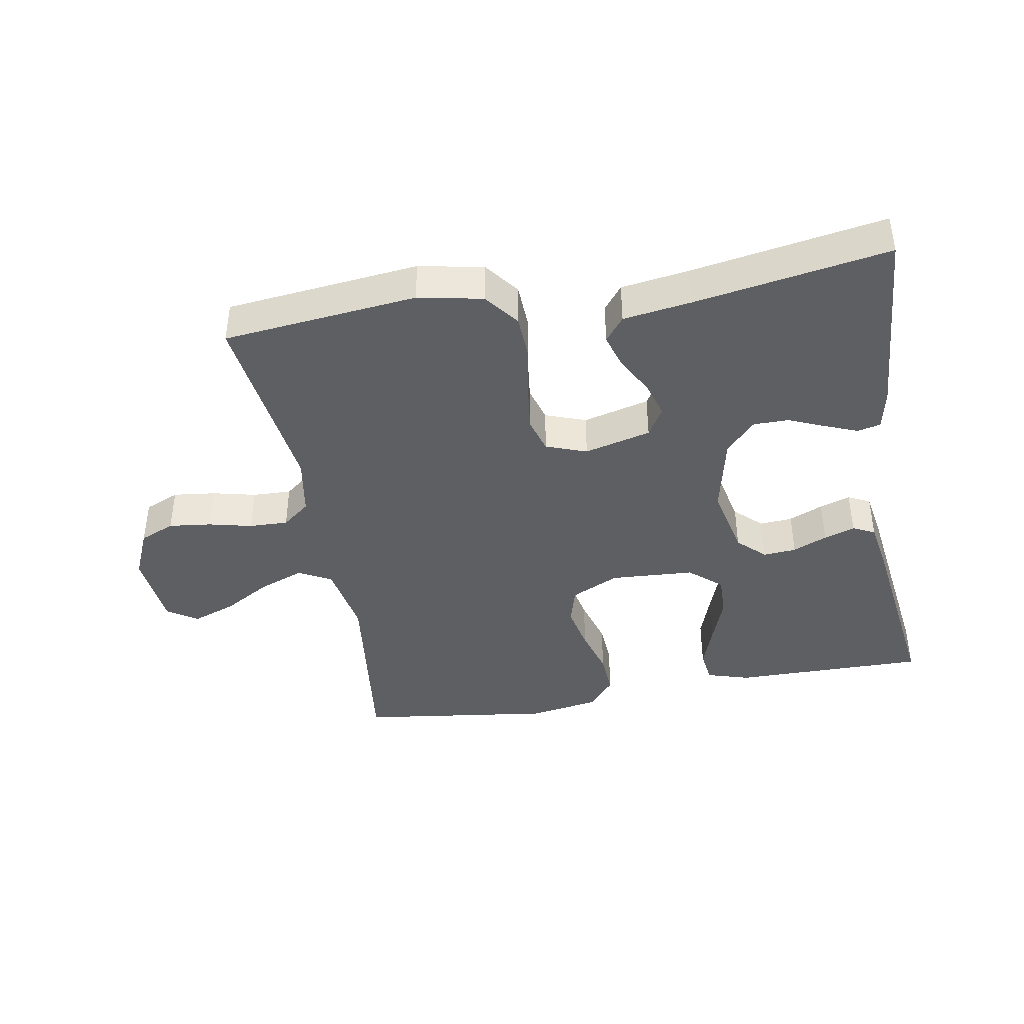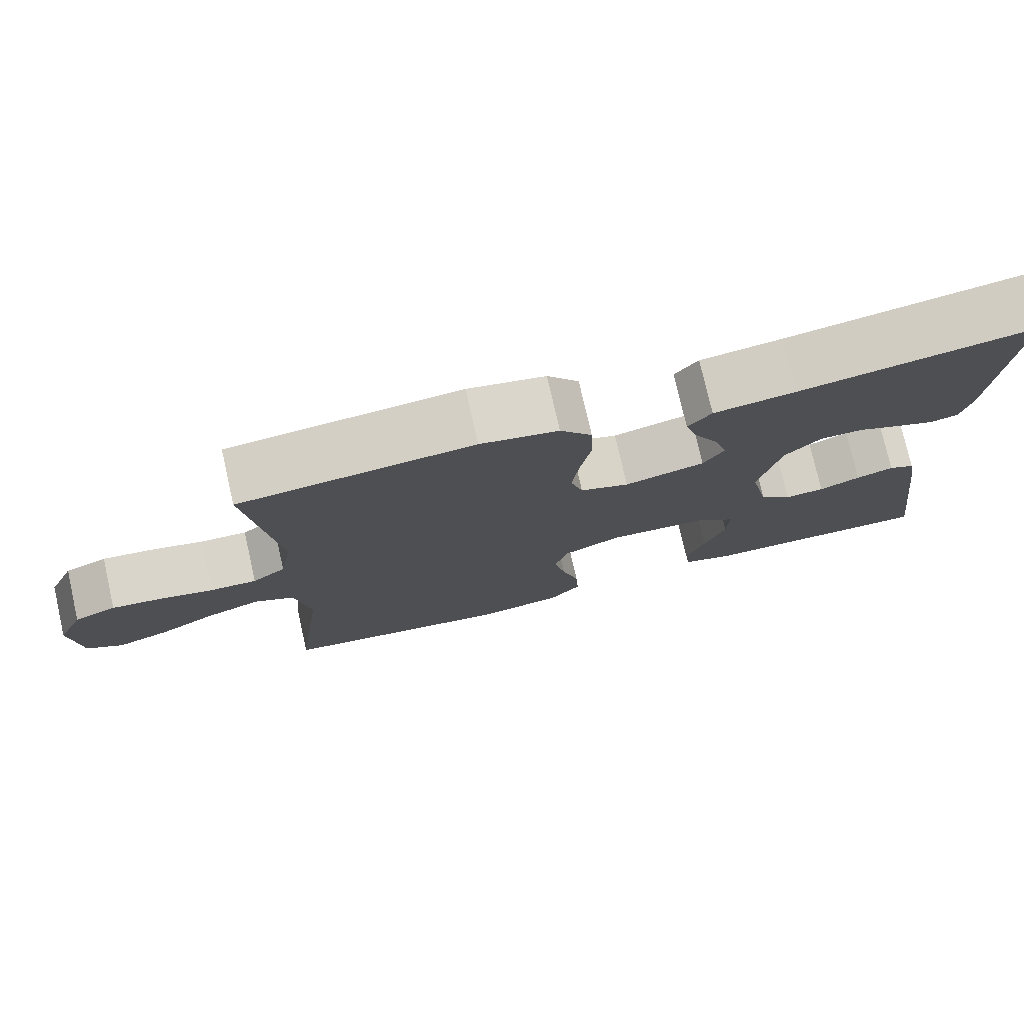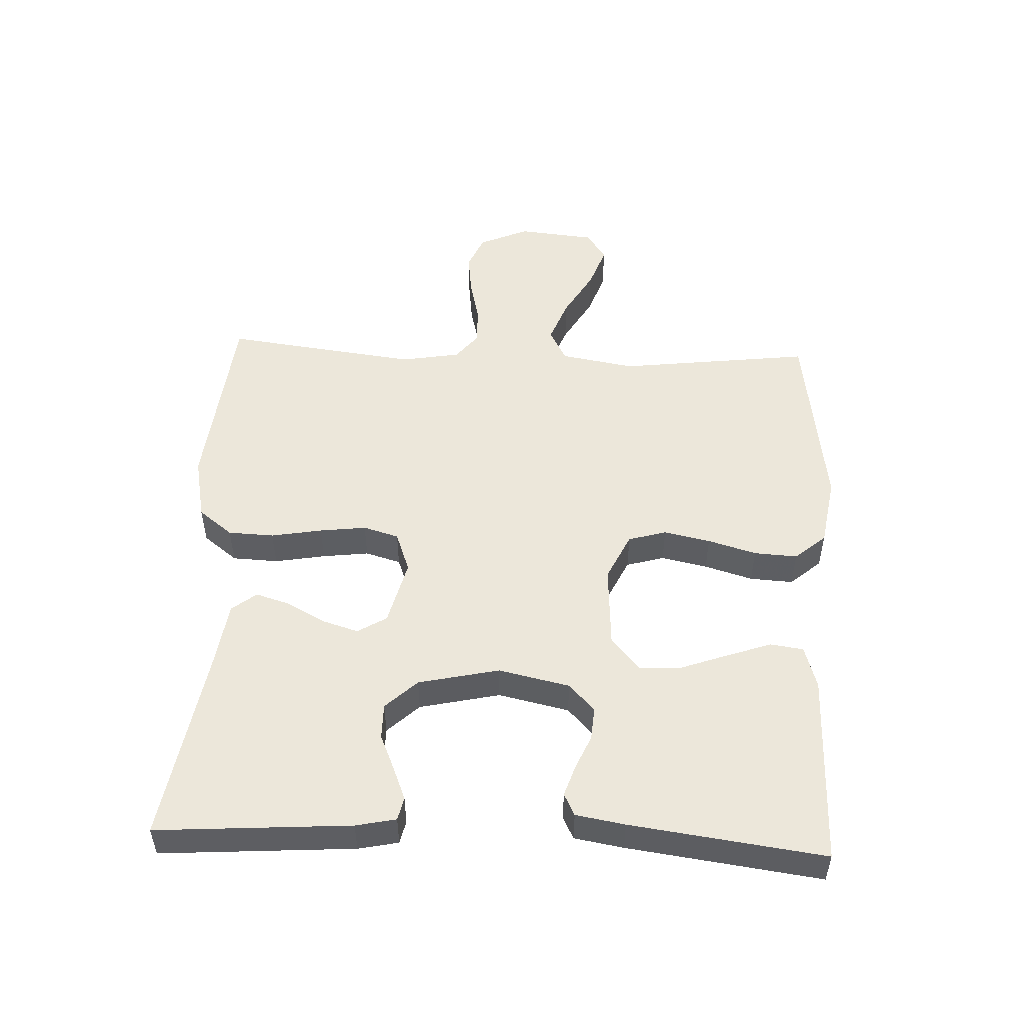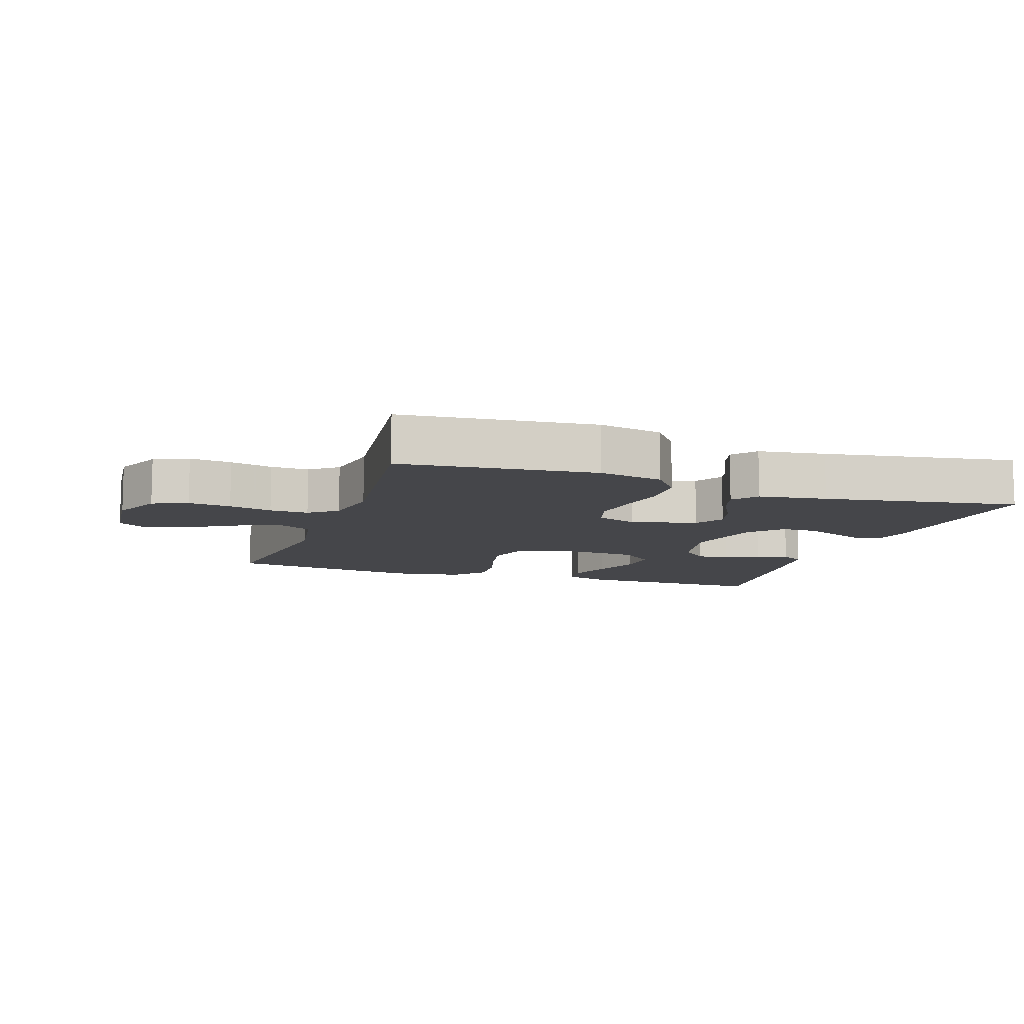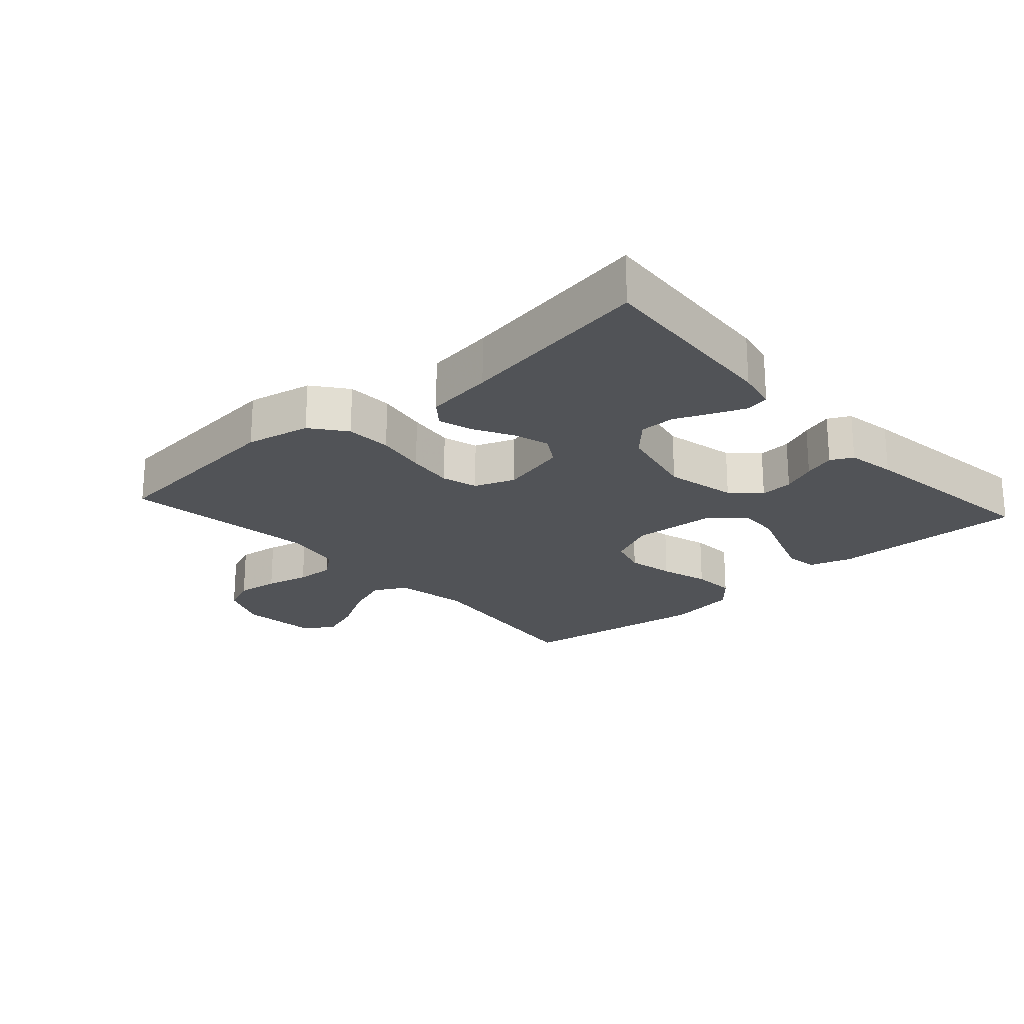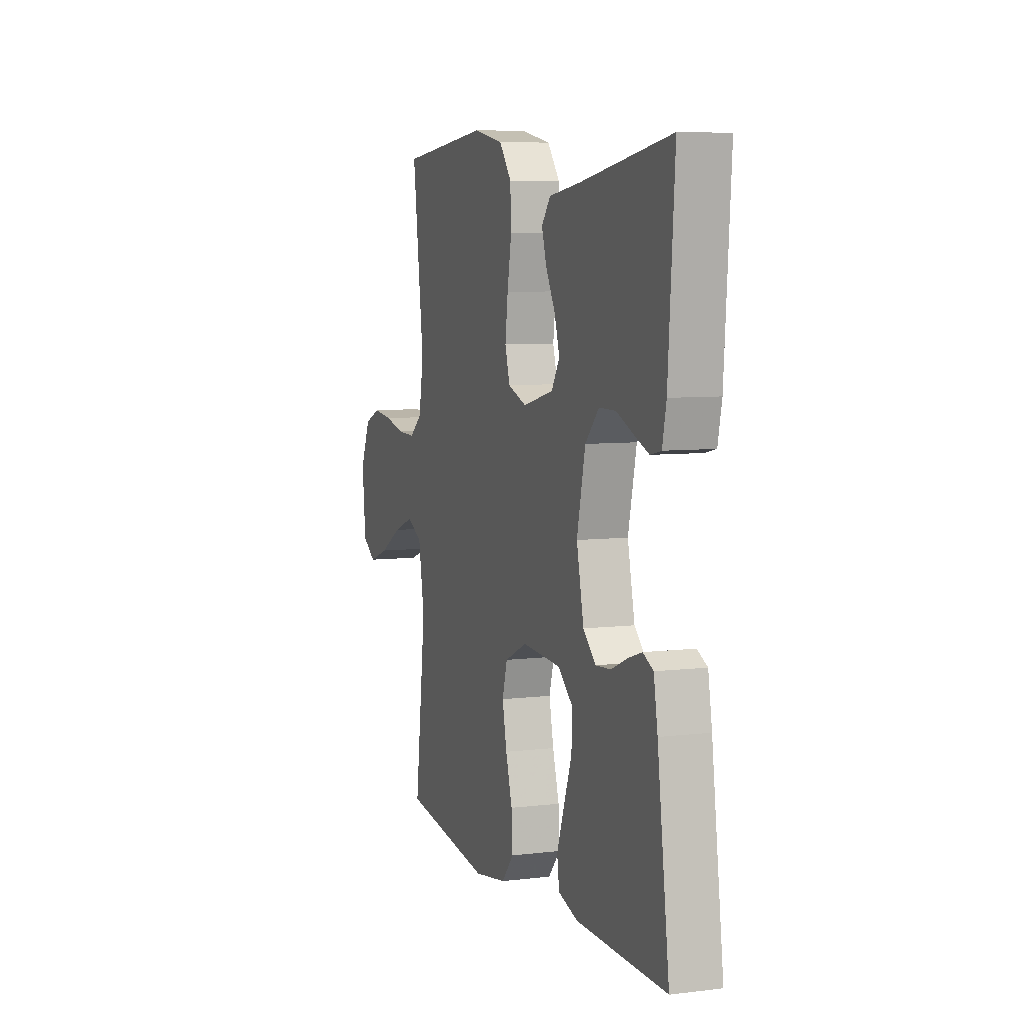
<metadata>
{"format":"obj","ext":"obj","renderer":"f3d","projection":"perspective","resolution":1024,"background":"white","views":[{"elev":-41.3,"azim":10.1,"up":"+Y"},{"elev":76.6,"azim":-12.8,"up":"+Z"},{"elev":51.3,"azim":92.5,"up":"+Y"},{"elev":-9.9,"azim":-18.8,"up":"+Y"},{"elev":-22.0,"azim":41.8,"up":"+Y"},{"elev":6.9,"azim":70.5,"up":"+Z"}]}
</metadata>
<code>
v 0.5 0.07 -0.5
v 0.2 0.07 -0.497
v 0.134 0.07 -0.477
v 0.127 0.07 -0.426
v 0.151 0.07 -0.357
v 0.178 0.07 -0.283
v 0.18 0.07 -0.218
v 0.13 0.07 -0.175
v 0 0.07 -0.167
v -0.074 0.07 -0.202
v -0.091 0.07 -0.261
v -0.076 0.07 -0.333
v -0.054 0.07 -0.408
v -0.05 0.07 -0.475
v -0.091 0.07 -0.523
v -0.2 0.07 -0.541
v -0.5 0.07 -0.5
v -0.463 0.07 -0.2
v -0.483 0.07 -0.085
v -0.534 0.07 -0.058
v -0.603 0.07 -0.084
v -0.677 0.07 -0.127
v -0.744 0.07 -0.151
v -0.79 0.07 -0.121
v -0.802 0.07 0
v -0.768 0.07 0.077
v -0.714 0.07 0.1
v -0.648 0.07 0.092
v -0.581 0.07 0.076
v -0.521 0.07 0.074
v -0.478 0.07 0.108
v -0.462 0.07 0.2
v -0.5 0.07 0.5
v -0.2 0.07 0.531
v -0.1 0.07 0.511
v -0.059 0.07 0.458
v -0.056 0.07 0.387
v -0.07 0.07 0.308
v -0.079 0.07 0.236
v -0.063 0.07 0.181
v 0 0.07 0.158
v 0.103 0.07 0.184
v 0.13 0.07 0.229
v 0.113 0.07 0.285
v 0.081 0.07 0.344
v 0.065 0.07 0.397
v 0.095 0.07 0.435
v 0.2 0.07 0.45
v 0.5 0.07 0.5
v 0.479 0.07 0.2
v 0.466 0.07 0.138
v 0.43 0.07 0.13
v 0.38 0.07 0.15
v 0.324 0.07 0.174
v 0.269 0.07 0.174
v 0.223 0.07 0.125
v 0.195 0.07 0
v 0.219 0.07 -0.11
v 0.261 0.07 -0.15
v 0.312 0.07 -0.146
v 0.365 0.07 -0.123
v 0.413 0.07 -0.107
v 0.447 0.07 -0.124
v 0.46 0.07 -0.2
v 0.5 0 -0.5
v 0.2 0 -0.497
v 0.134 0 -0.477
v 0.127 0 -0.426
v 0.151 0 -0.357
v 0.178 0 -0.283
v 0.18 0 -0.218
v 0.13 0 -0.175
v 0 0 -0.167
v -0.074 0 -0.202
v -0.091 0 -0.261
v -0.076 0 -0.333
v -0.054 0 -0.408
v -0.05 0 -0.475
v -0.091 0 -0.523
v -0.2 0 -0.541
v -0.5 0 -0.5
v -0.463 0 -0.2
v -0.483 0 -0.085
v -0.534 0 -0.058
v -0.603 0 -0.084
v -0.677 0 -0.127
v -0.744 0 -0.151
v -0.79 0 -0.121
v -0.802 0 0
v -0.768 0 0.077
v -0.714 0 0.1
v -0.648 0 0.092
v -0.581 0 0.076
v -0.521 0 0.074
v -0.478 0 0.108
v -0.462 0 0.2
v -0.5 0 0.5
v -0.2 0 0.531
v -0.1 0 0.511
v -0.059 0 0.458
v -0.056 0 0.387
v -0.07 0 0.308
v -0.079 0 0.236
v -0.063 0 0.181
v 0 0 0.158
v 0.103 0 0.184
v 0.13 0 0.229
v 0.113 0 0.285
v 0.081 0 0.344
v 0.065 0 0.397
v 0.095 0 0.435
v 0.2 0 0.45
v 0.5 0 0.5
v 0.479 0 0.2
v 0.466 0 0.138
v 0.43 0 0.13
v 0.38 0 0.15
v 0.324 0 0.174
v 0.269 0 0.174
v 0.223 0 0.125
v 0.195 0 0
v 0.219 0 -0.11
v 0.261 0 -0.15
v 0.312 0 -0.146
v 0.365 0 -0.123
v 0.413 0 -0.107
v 0.447 0 -0.124
v 0.46 0 -0.2
f 60 61 62 63
f 60 63 64 1
f 51 52 53 54
f 49 50 51 54
f 48 49 54 55
f 47 48 55 56
f 44 45 46 47
f 43 44 47 56
f 35 36 37 38
f 35 38 39
f 32 33 34 35
f 31 32 35 39
f 30 31 39 40
f 26 27 28 29
f 26 29 30
f 25 26 30
f 21 22 23 24
f 20 21 24 25
f 15 16 17 18
f 15 18 19
f 12 13 14 15
f 11 12 15 19
f 10 11 19 20
f 3 4 5 6
f 1 2 3 6
f 59 60 1 6
f 58 59 6 7
f 57 58 7 8
f 42 43 56 57
f 41 42 57 8
f 40 41 8 9
f 20 25 30 40
f 9 10 20 40
f 127 126 125 124
f 65 128 127 124
f 118 117 116 115
f 118 115 114 113
f 119 118 113 112
f 120 119 112 111
f 111 110 109 108
f 120 111 108 107
f 102 101 100 99
f 103 102 99
f 99 98 97 96
f 103 99 96 95
f 104 103 95 94
f 93 92 91 90
f 94 93 90
f 94 90 89
f 88 87 86 85
f 89 88 85 84
f 82 81 80 79
f 83 82 79
f 79 78 77 76
f 83 79 76 75
f 84 83 75 74
f 70 69 68 67
f 70 67 66 65
f 70 65 124 123
f 71 70 123 122
f 72 71 122 121
f 121 120 107 106
f 72 121 106 105
f 73 72 105 104
f 104 94 89 84
f 104 84 74 73
f 1 65 66 2
f 2 66 67 3
f 3 67 68 4
f 4 68 69 5
f 5 69 70 6
f 6 70 71 7
f 7 71 72 8
f 8 72 73 9
f 9 73 74 10
f 10 74 75 11
f 11 75 76 12
f 12 76 77 13
f 13 77 78 14
f 14 78 79 15
f 15 79 80 16
f 16 80 81 17
f 17 81 82 18
f 18 82 83 19
f 19 83 84 20
f 20 84 85 21
f 21 85 86 22
f 22 86 87 23
f 23 87 88 24
f 24 88 89 25
f 25 89 90 26
f 26 90 91 27
f 27 91 92 28
f 28 92 93 29
f 29 93 94 30
f 30 94 95 31
f 31 95 96 32
f 32 96 97 33
f 33 97 98 34
f 34 98 99 35
f 35 99 100 36
f 36 100 101 37
f 37 101 102 38
f 38 102 103 39
f 39 103 104 40
f 40 104 105 41
f 41 105 106 42
f 42 106 107 43
f 43 107 108 44
f 44 108 109 45
f 45 109 110 46
f 46 110 111 47
f 47 111 112 48
f 48 112 113 49
f 49 113 114 50
f 50 114 115 51
f 51 115 116 52
f 52 116 117 53
f 53 117 118 54
f 54 118 119 55
f 55 119 120 56
f 56 120 121 57
f 57 121 122 58
f 58 122 123 59
f 59 123 124 60
f 60 124 125 61
f 61 125 126 62
f 62 126 127 63
f 63 127 128 64
f 64 128 65 1

</code>
